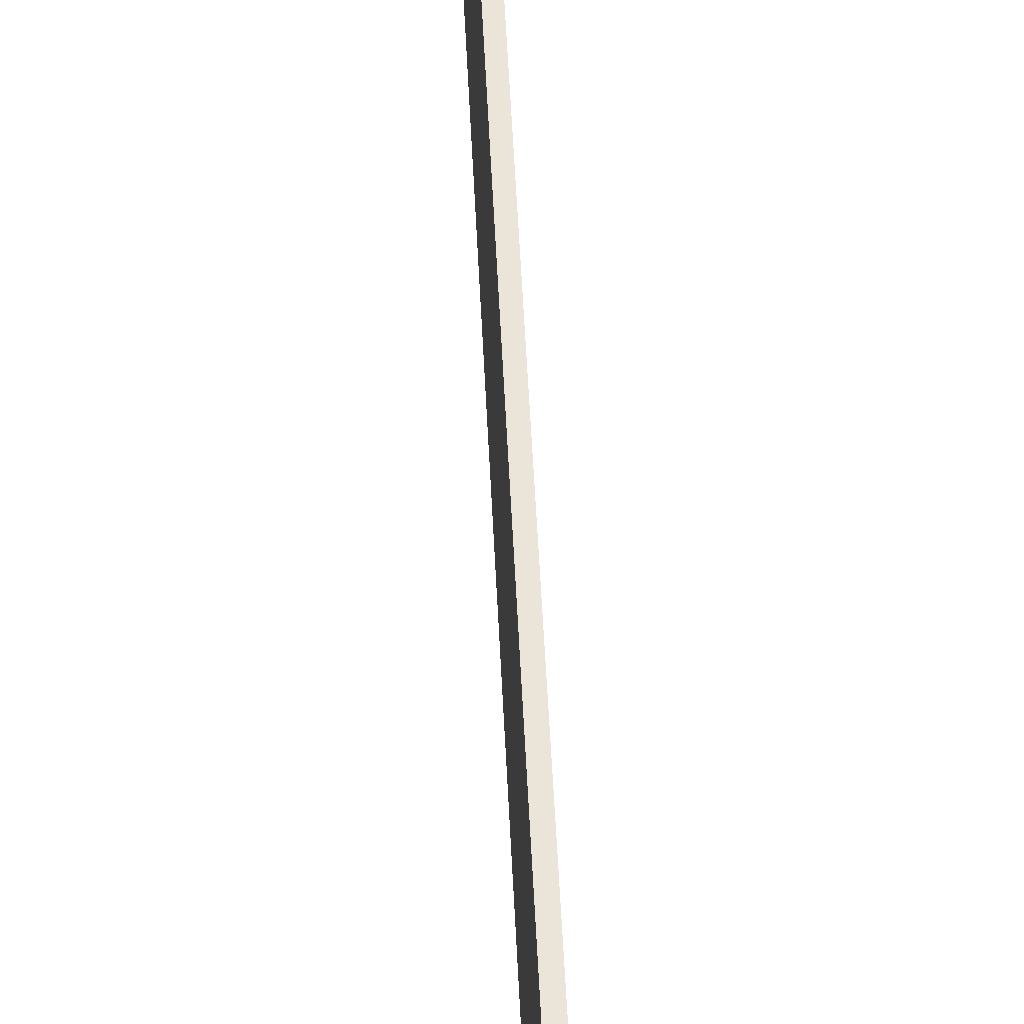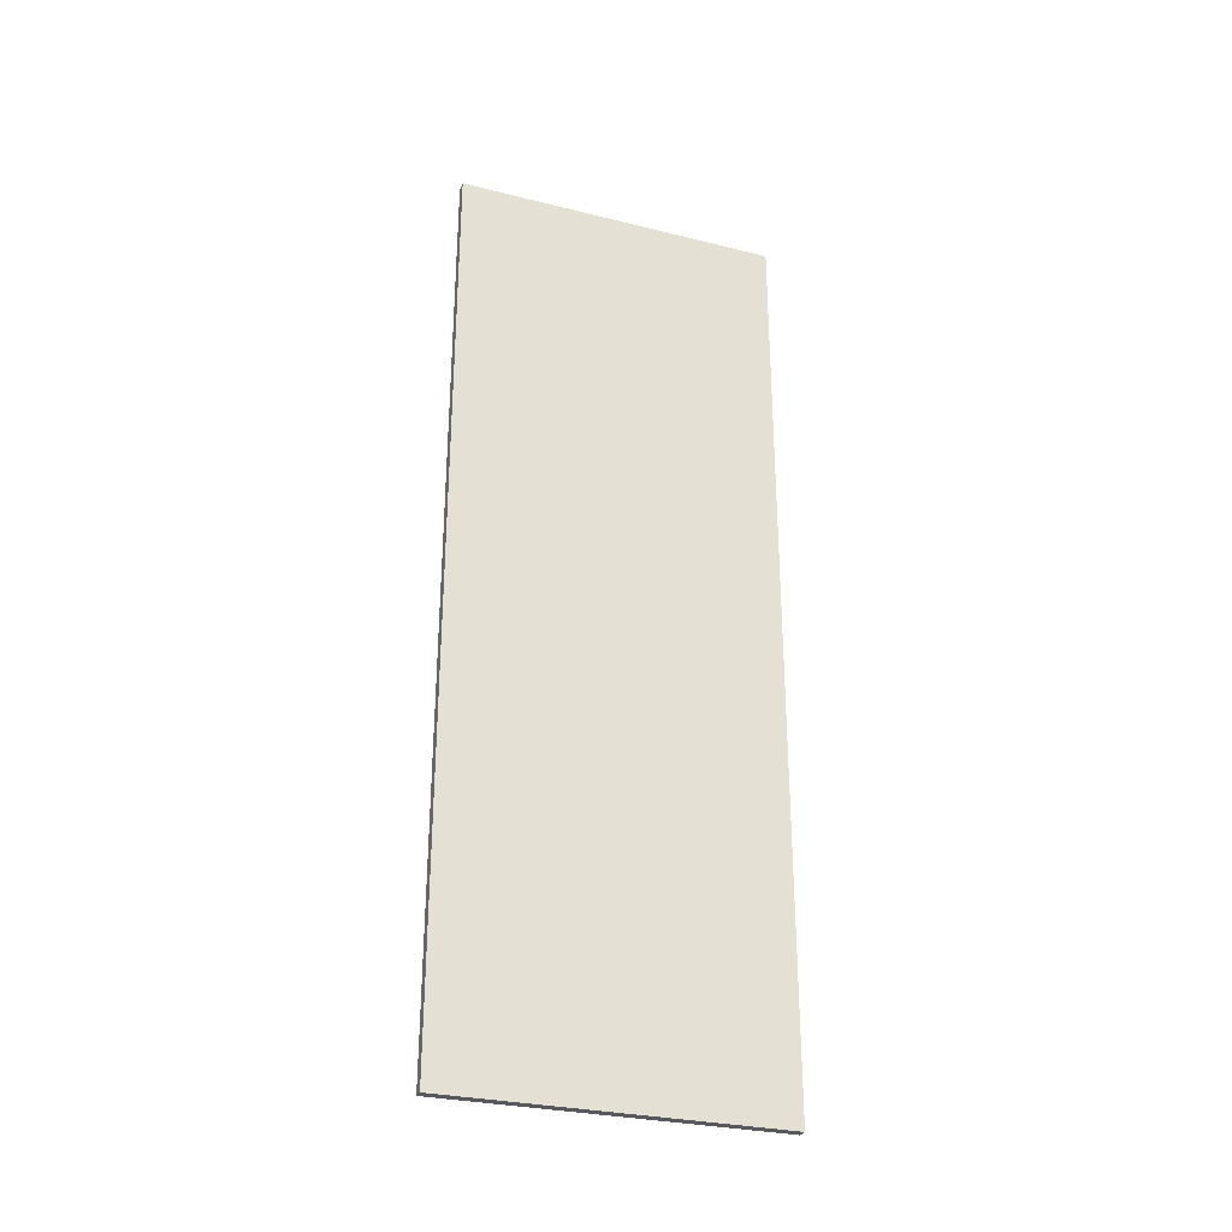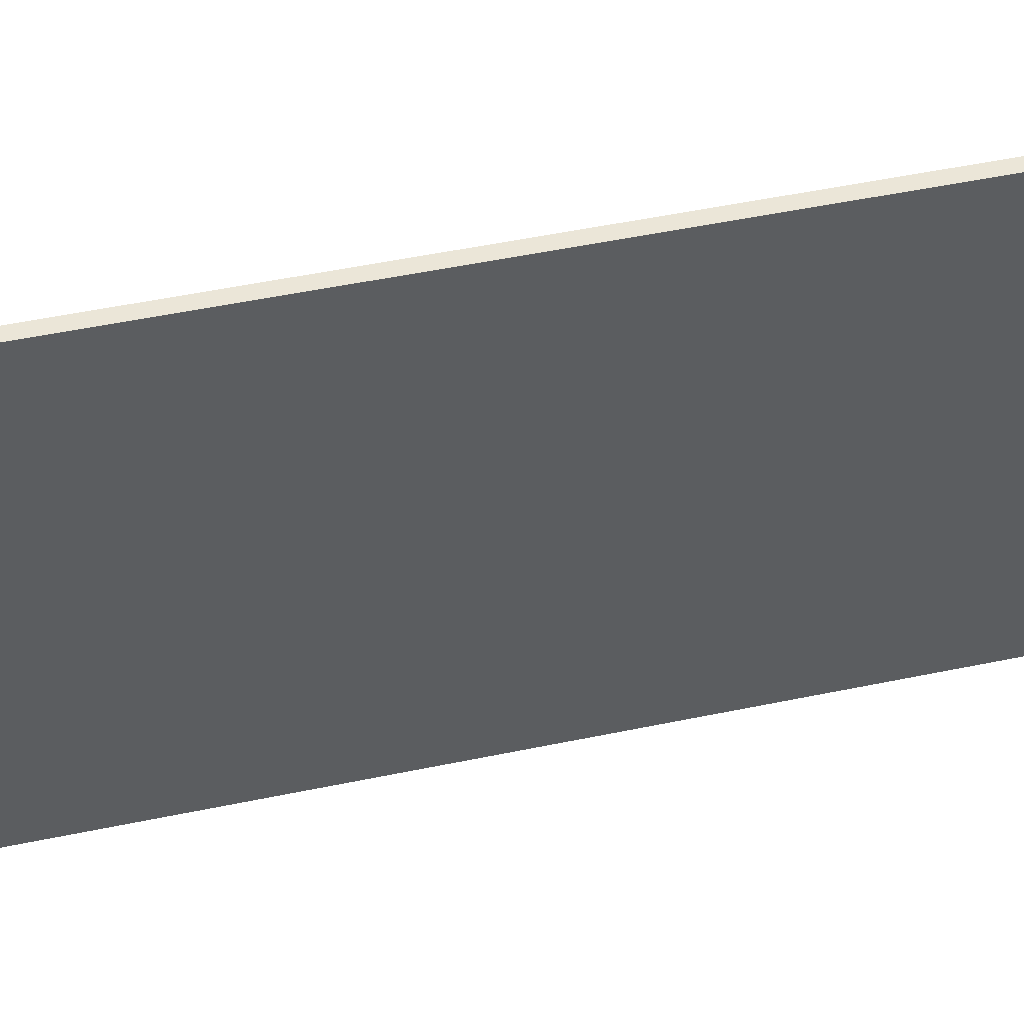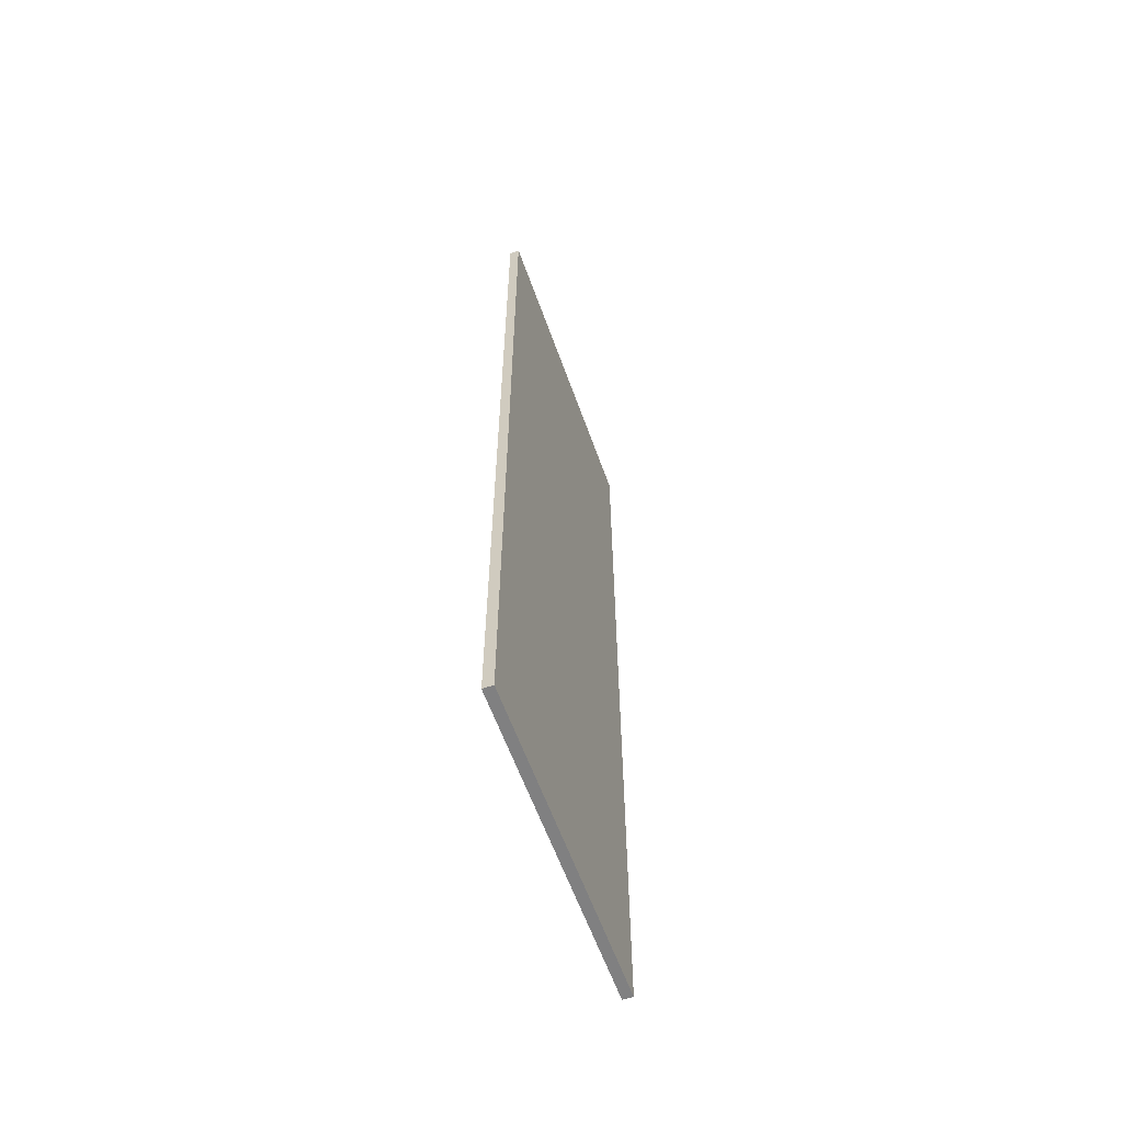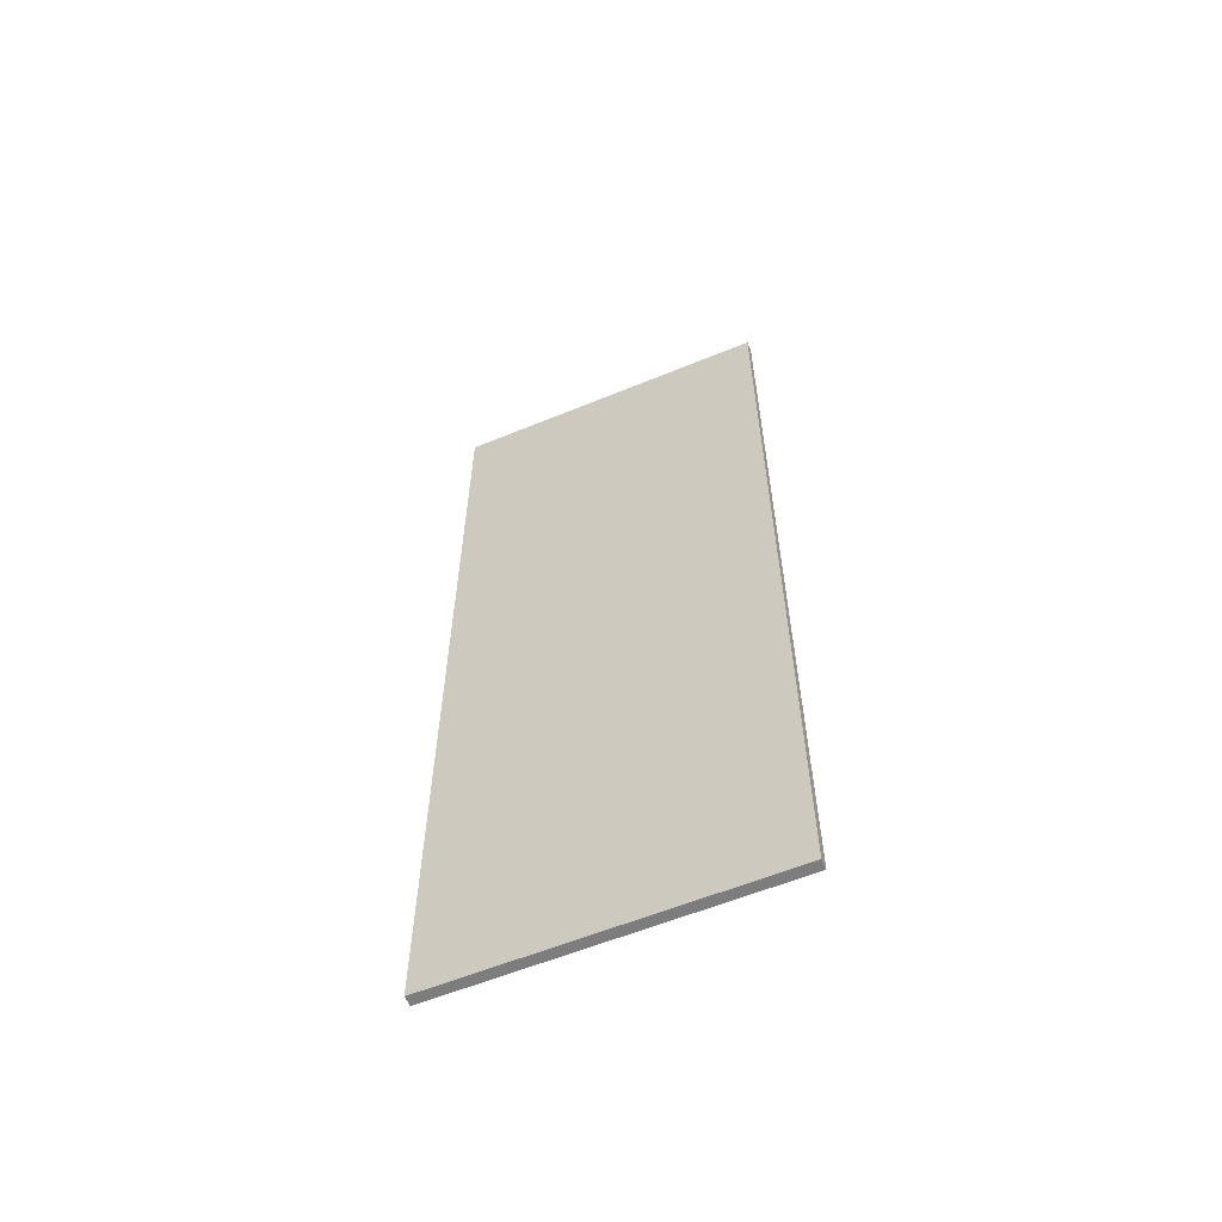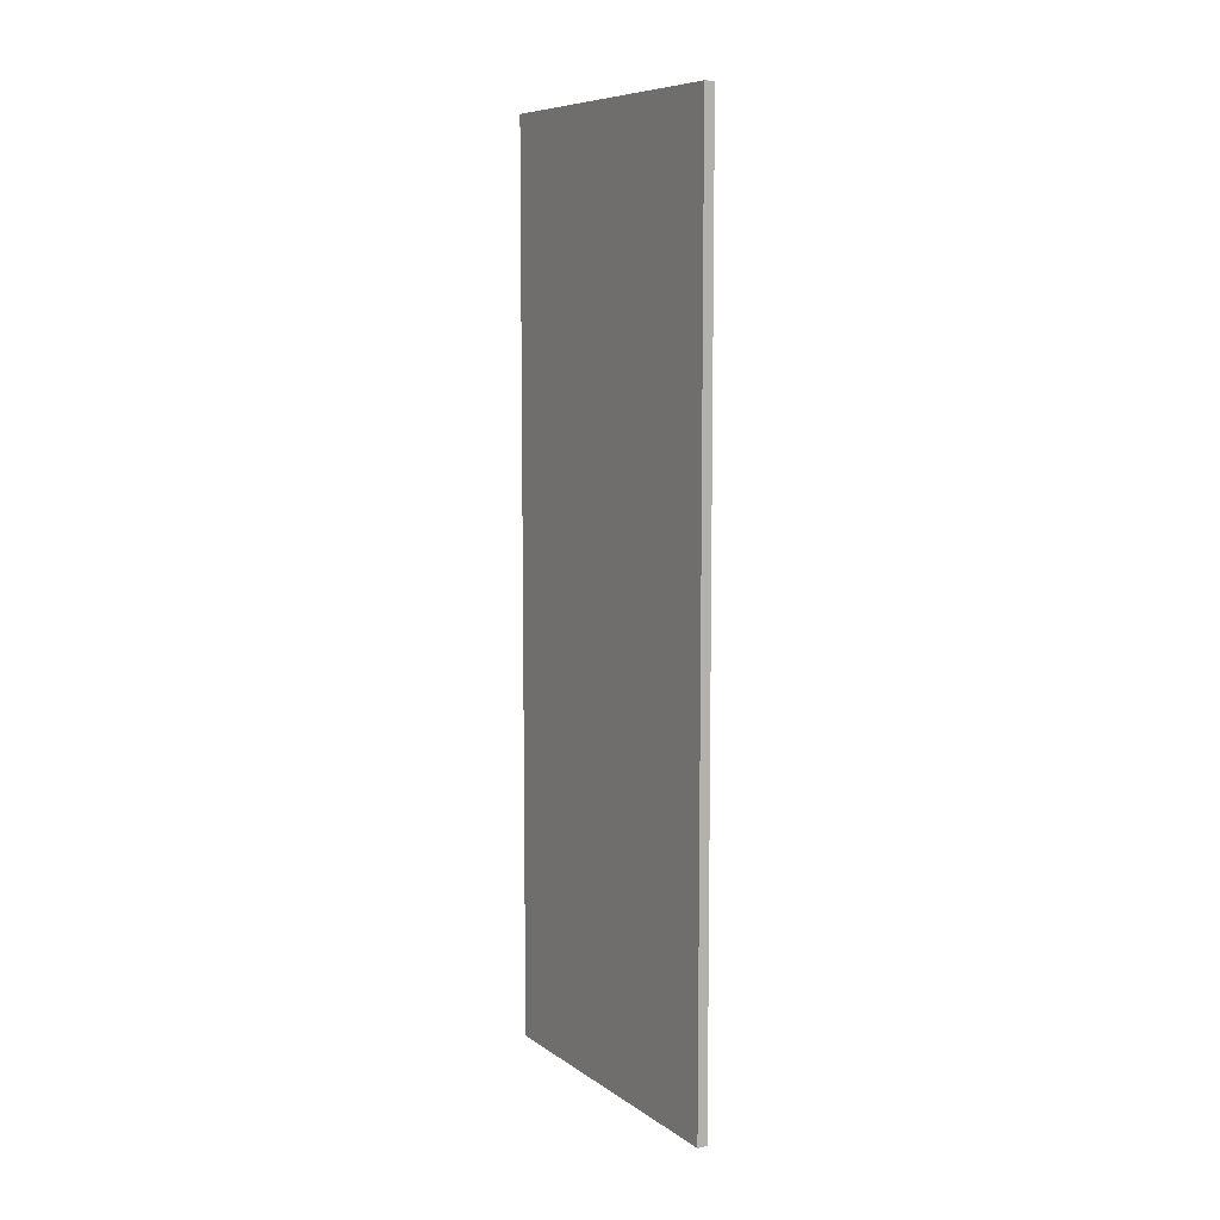
<metadata>
{"format":"obj","ext":"obj","renderer":"f3d","projection":"perspective","resolution":1024,"background":"white","views":[{"elev":59.5,"azim":-2.9,"up":"+Y"},{"elev":-29.3,"azim":69.8,"up":"+Z"},{"elev":46.1,"azim":-103.8,"up":"+Y"},{"elev":-60.2,"azim":-160.4,"up":"+Z"},{"elev":-59.2,"azim":112.9,"up":"+Z"},{"elev":8.2,"azim":150.2,"up":"+Z"}]}
</metadata>
<code>
g cabinet-1b
v 830 1900 0
v 830 1260 0
v 810 1260 0
v 810 1900 0
v 830 1900 1788
v 810 1900 1788
v 830 1260 1788
v 810 1260 1788
f 1 2 4
f 4 2 3
f 5 1 6
f 6 1 4
f 7 5 8
f 8 5 6
f 2 7 3
f 3 7 8
f 3 8 4
f 4 8 6
f 7 2 5
f 5 2 1

</code>
